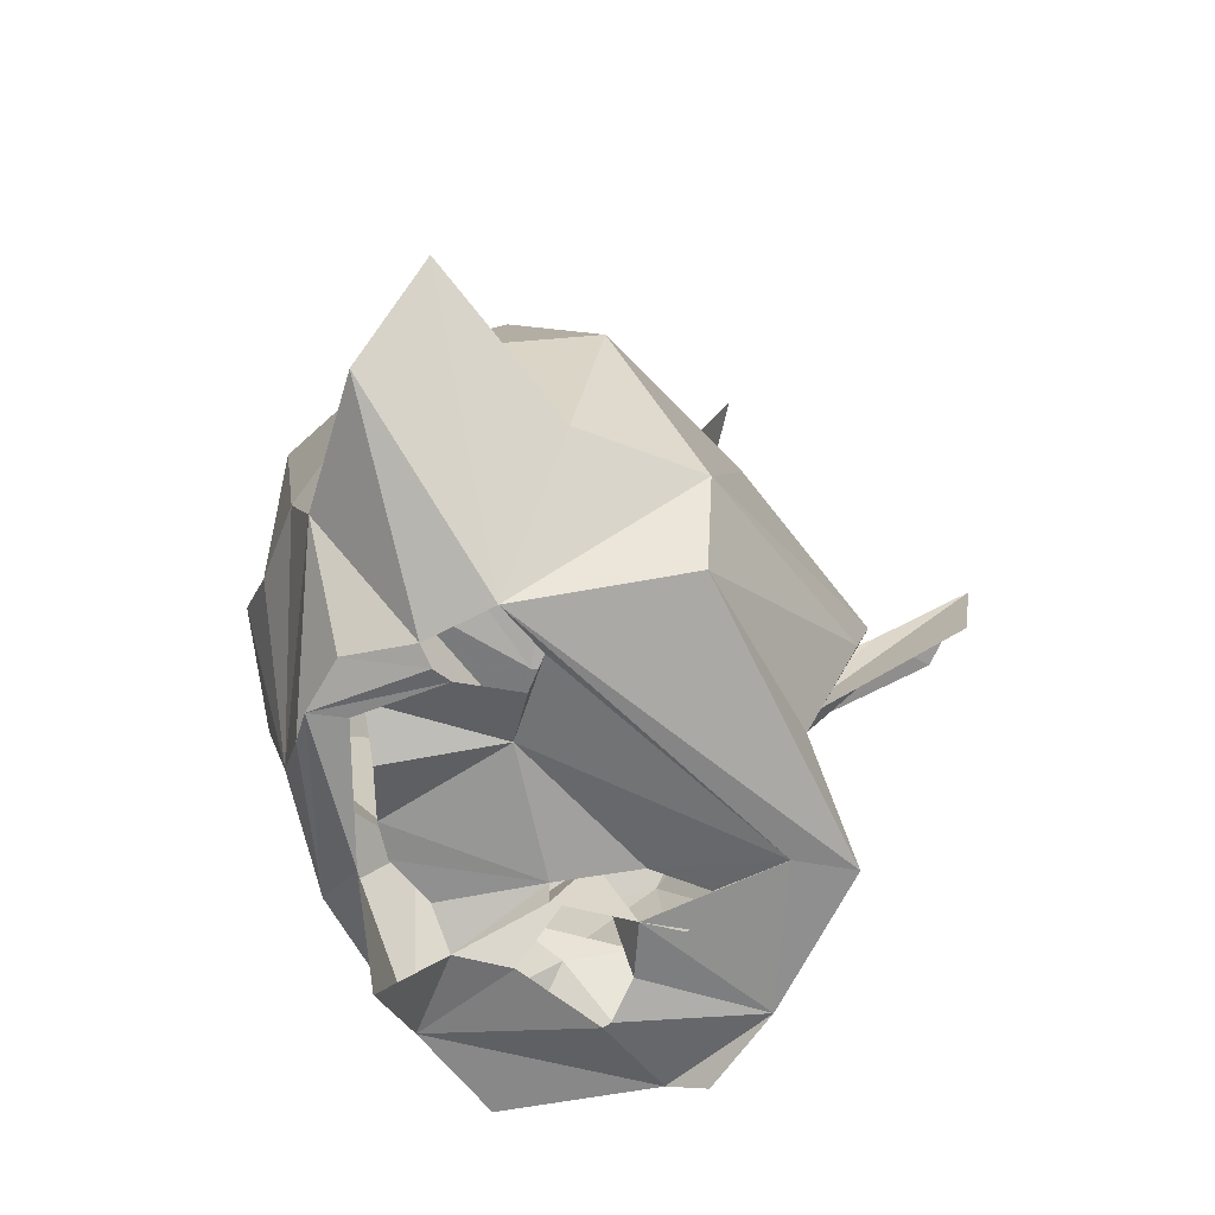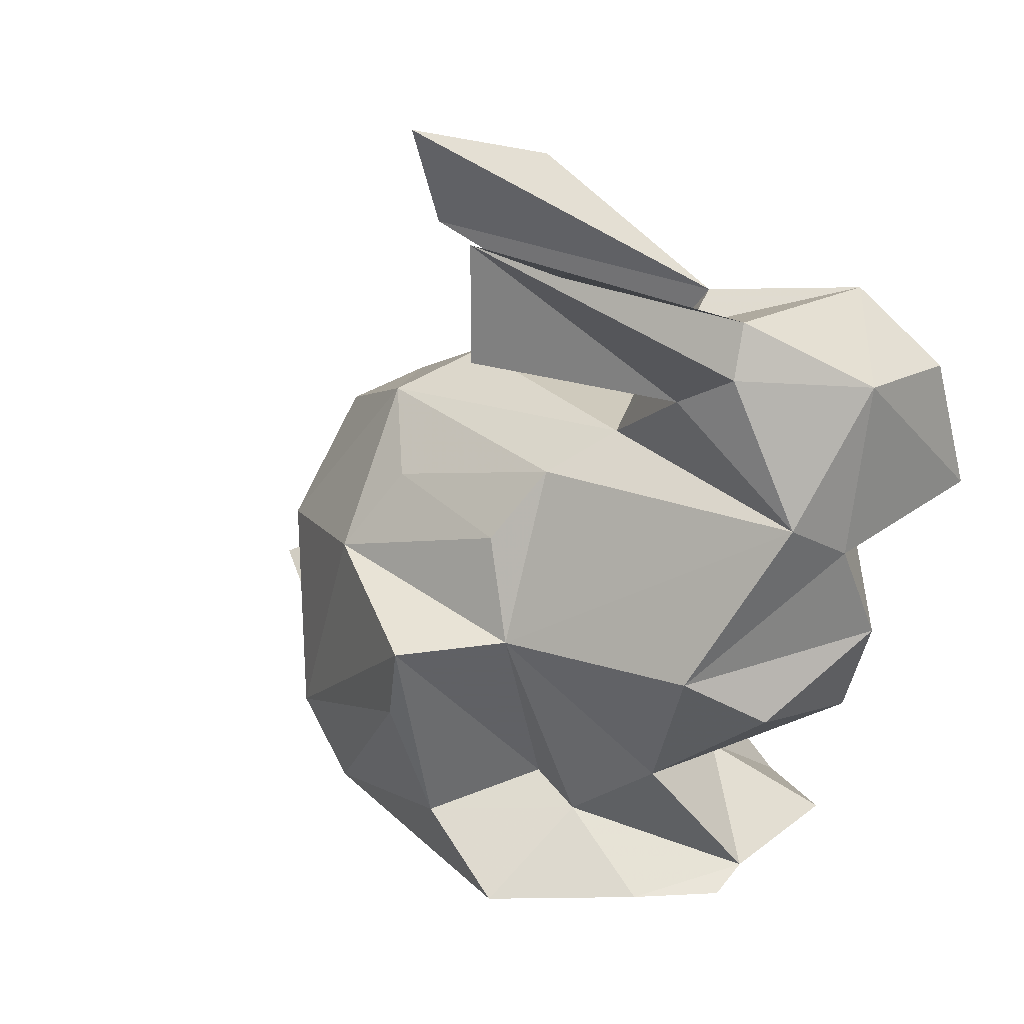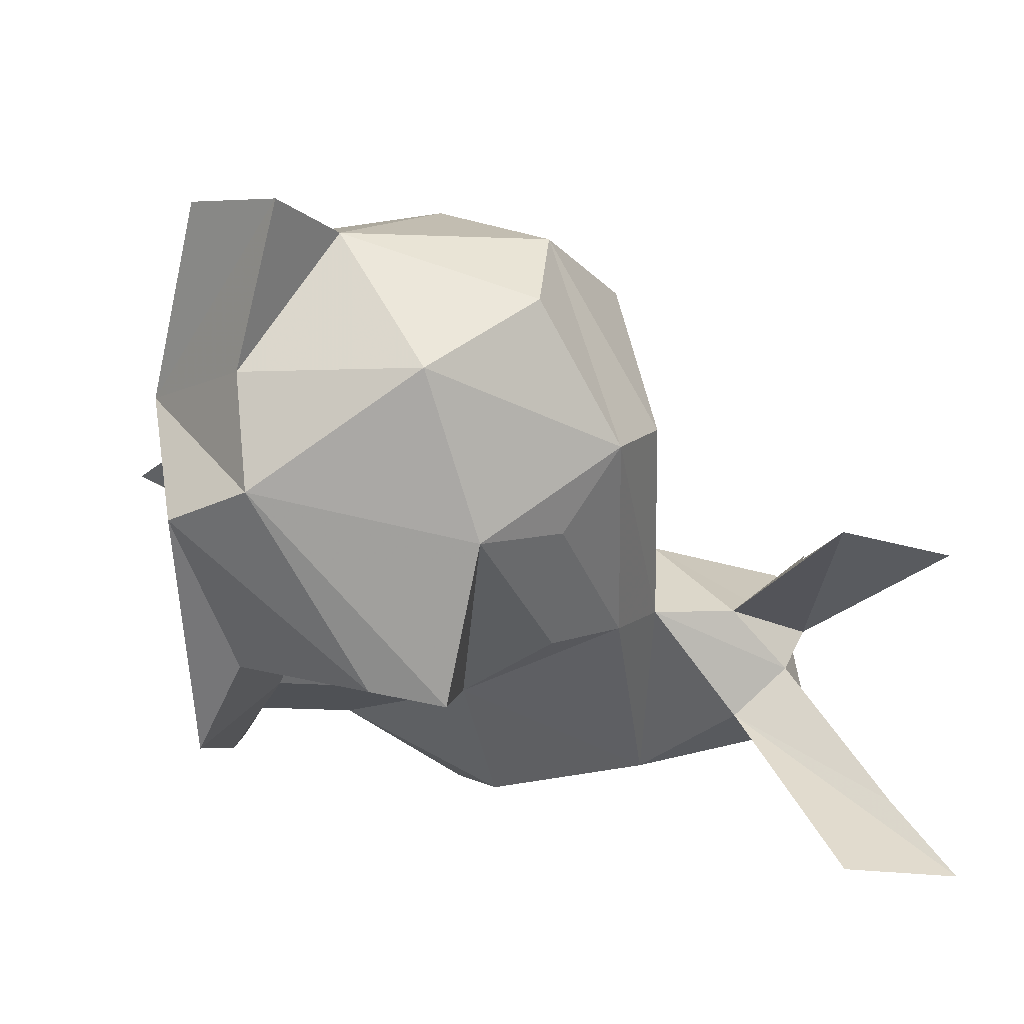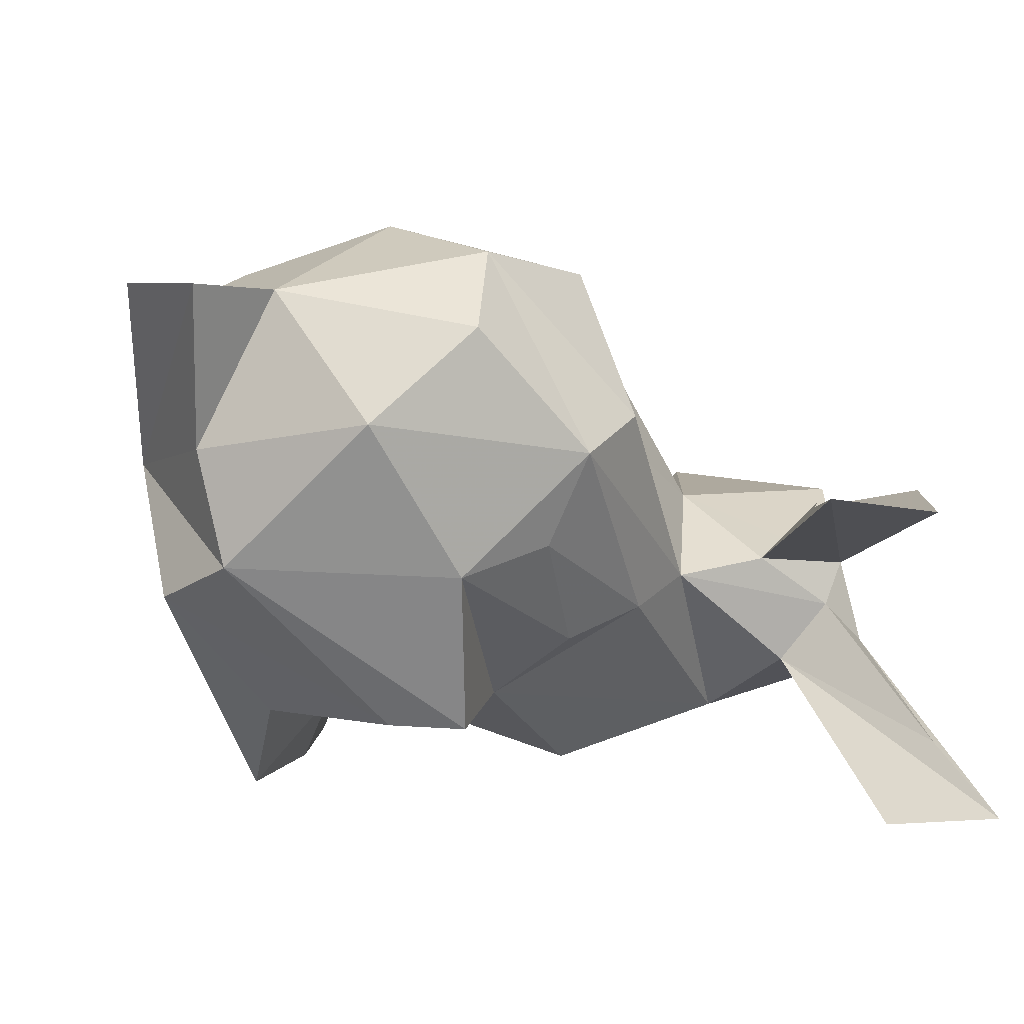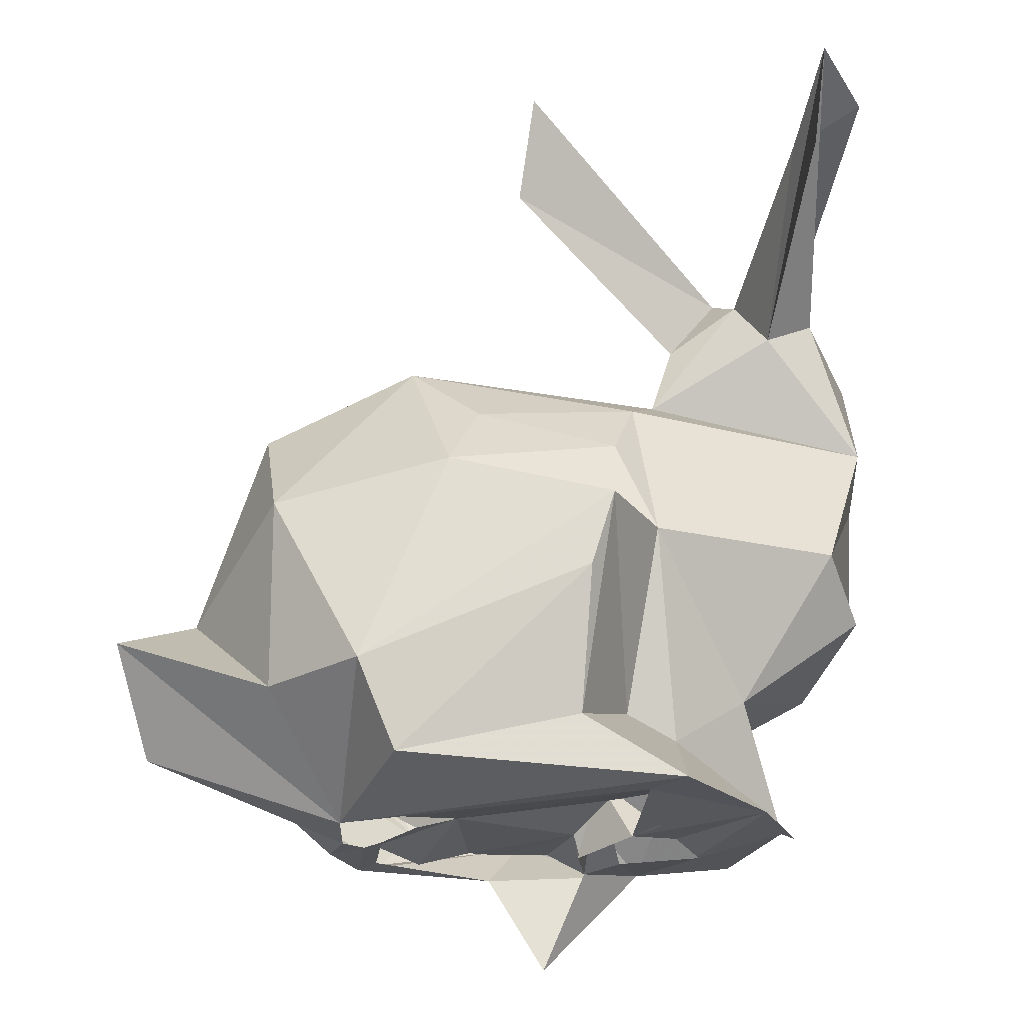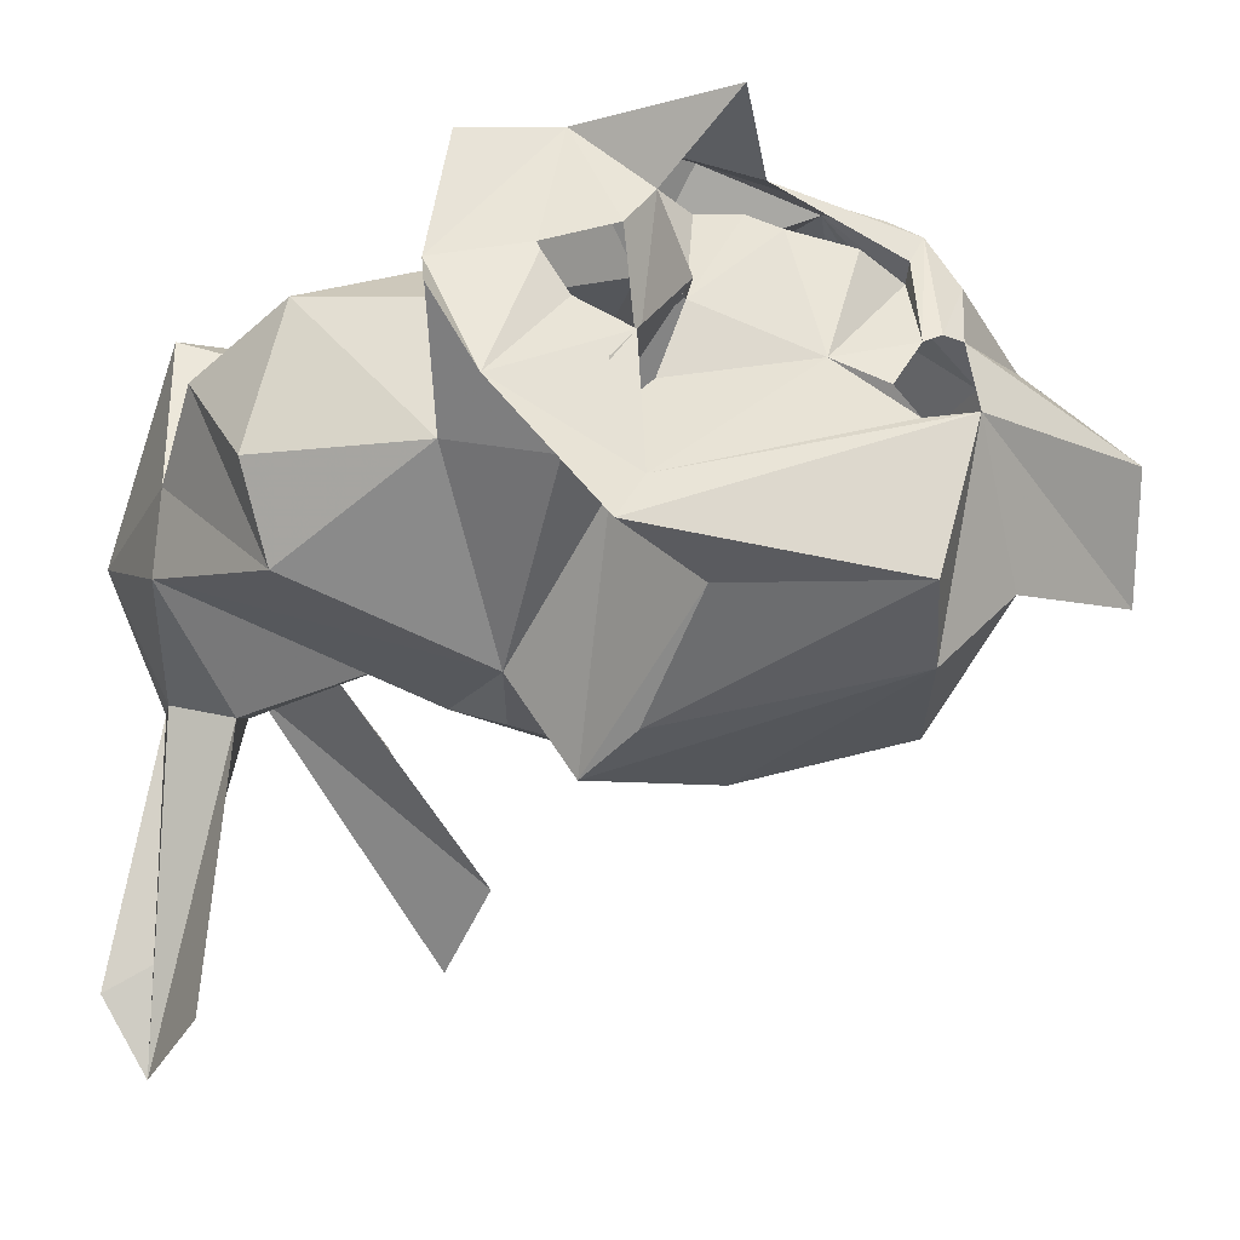
<metadata>
{"format":"obj","ext":"obj","renderer":"f3d","projection":"perspective","resolution":1024,"background":"white","views":[{"elev":-66.7,"azim":109.9,"up":"+Y"},{"elev":22.8,"azim":-132.1,"up":"+Y"},{"elev":-51.4,"azim":97.0,"up":"+Z"},{"elev":-42.3,"azim":109.8,"up":"+Z"},{"elev":-25.5,"azim":170.8,"up":"+Y"},{"elev":-34.1,"azim":-22.1,"up":"+Z"}]}
</metadata>
<code>
v 0.007274 -0.05542 0.04344
v 0.03201 -0.04878 0.0501
v 0.02798 -0.03368 0.03691
v 0.07015 0.03164 0.03039
v 0.01134 0.03315 -0.001503
v 0.01116 -0.0255 0.03962
v 0.104 -0.01858 0.009847
v 0.04642 0.02787 0.03537
v 0.000546 -0.02601 0.03701
v -0.002272 -0.002937 0.04508
v -0.01329 0.01436 0.03969
v -0.02172 -0.00467 -0.01538
v 0.06212 -0.05619 0.04154
v -0.03355 0.02593 -0.000536
v 0.112 -0.04605 0.01356
v 0.02029 0.06499 0.001586
v 0.02584 0.08586 -0.006662
v 0.07885 -0.0281 0.04323
v 0.05473 -0.04783 0.04734
v 0.02106 0.06439 -0.000493
v 0.0718 -0.01877 0.05023
v 0.09037 -0.03241 0.03324
v 0.04268 0.07159 -0.01914
v -0.004705 0.06379 0.006094
v 0.007161 0.03374 0.02444
v -0.01493 0.02684 0.05304
v 0.08894 -0.00196 0.03776
v 0.07435 -0.05999 0.003761
v 0.09167 -0.0434 0.02867
v -0.03506 0.01828 0.0127
v 0.06735 -0.05558 -0.02673
v 0.1194 -0.02737 -0.001006
v -0.03442 0.02317 0.04728
v -0.01294 0.08717 -0.05973
v 0.09194 0.01825 -0.001631
v -0.01484 0.05996 0.03729
v -0.007429 0.05922 -0.001852
v 0.02492 0.0309 0.01951
v -0.02111 0.06315 -0.002165
v 0.06665 0.001454 0.04968
v -0.02352 0.08234 -0.04756
v -0.02291 0.05352 -0.006142
v -0.01147 0.07673 -0.03939
v 0.09261 0.02031 0.01789
v 0.03228 0.00417 0.04353
v -0.03289 0.04822 0.04012
v -0.03619 0.00024 0.0207
v 0.04771 -0.0141 0.05683
v -0.004713 -0.03379 -0.005658
v 0.003293 -0.03966 0.02015
v 0.02407 0.01268 -0.02269
v 0.09111 -0.00346 -0.01908
v 0.05146 0.01785 -0.02225
v -0.026 -0.02084 0.02562
v -0.03652 0.05042 0.01647
v 0.02861 -0.007505 -0.04346
v 0.0586 0.002837 -0.03186
v 0.01827 0.0258 -0.01345
v 0.05578 0.03757 0.002109
v 0.06376 0.03056 -0.01283
v 0.07513 -0.03898 -0.03054
v 0.0331 -0.04797 -0.03135
v -0.006647 -0.05866 -0.01198
v 0.09023 -0.0392 -0.01307
v -0.01237 0.04751 -0.009714
v 0.0328 -0.02201 -0.04173
v 0.02066 -0.04053 -0.01292
v -0.03028 -0.01376 -0.00199
v 0.005955 0.04938 0.002775
v 0.01094 -0.04542 -0.01246
v 0.01643 -0.006159 -0.02575
v 0.04085 0.09095 -0.02697
v 0.01358 -0.05971 -0.03281
v 0.01871 -0.05921 -0.02325
v 0.01401 -0.05766 -0.009552
v 0.06911 -0.05744 -0.001557
v 0.01562 -0.05532 -0.009558
v 0.01266 -0.05998 -0.004057
v 0.06425 -0.05919 0.000188
v 0.05933 -0.05984 0.004749
v 0.01693 -0.0602 0.002193
v 0.0769 -0.05716 0.008752
v -0.01609 -0.05921 0.002025
v -0.01532 -0.0558 0.009282
v 0.007065 -0.05881 0.0066
v 0.02233 -0.05426 -0.001096
v 0.05054 -0.05563 0.01052
v 0.06824 -0.06062 0.01664
v 0.07249 -0.0598 0.01703
v 0.02558 -0.06148 0.01386
v 0.07388 -0.05819 0.02974
v 0.001472 -0.06039 0.01244
v 0.000913 -0.06022 0.01399
v 0.05547 -0.05897 0.03133
v 0.06496 -0.0599 0.01476
v 0.04454 -0.05473 0.03534
v 0.02251 -0.04698 0.007762
v 0.02643 -0.05678 0.01359
v 0.01517 -0.05929 0.0234
v 0.06473 -0.05608 0.02934
v 0.06424 -0.05895 0.03167
v 0.02085 -0.05911 0.03206
v -0.01107 -0.05475 0.03738
v 0.02796 -0.07741 0.04077
v 0.06724 -0.05878 0.03774
v 0.02852 -0.05515 0.03263
v 0.03768 -0.05461 0.03619
v 0.03963 -0.05902 0.04028
v -0.01055 0.06579 -0.05754
f 34 41 43
f 36 55 46
f 26 36 33
f 38 8 4
f 10 11 47
f 59 38 4
f 52 35 7
f 38 59 5
f 103 1 50
f 6 10 9
f 17 24 69
f 6 3 10
f 10 25 11
f 40 4 45
f 3 45 10
f 54 47 68
f 8 25 10
f 8 38 25
f 8 10 45
f 59 44 60
f 59 4 44
f 20 69 23
f 3 2 19
f 73 28 74
f 48 40 45
f 4 8 45
f 13 19 2
f 72 17 20
f 15 32 29
f 71 51 57
f 26 25 36
f 19 18 21
f 25 24 36
f 25 26 11
f 13 29 19
f 44 27 7
f 18 40 21
f 27 4 40
f 19 29 22
f 27 40 18
f 48 19 21
f 7 27 22
f 22 29 7
f 22 27 18
f 21 40 48
f 27 44 4
f 98 102 90
f 69 20 16
f 2 105 13
f 22 18 19
f 23 72 20
f 69 20 17
f 20 69 16
f 96 107 98
f 104 1 102
f 14 30 55
f 64 61 52
f 52 7 64
f 34 43 65
f 61 64 28
f 61 28 31
f 109 34 65
f 28 73 31
f 25 69 24
f 15 28 32
f 35 44 7
f 69 25 5
f 43 39 37
f 55 36 39
f 6 9 50
f 39 36 37
f 38 5 25
f 36 24 37
f 65 43 37
f 41 39 43
f 60 44 35
f 50 3 6
f 23 24 72
f 3 48 45
f 24 23 69
f 10 47 54
f 3 19 48
f 2 3 1
f 50 49 84
f 33 46 55
f 65 42 34
f 39 41 34
f 42 39 34
f 71 57 56
f 47 11 30
f 70 73 63
f 56 67 71
f 24 17 72
f 47 30 12
f 68 47 12
f 67 56 62
f 84 63 83
f 14 55 42
f 55 39 42
f 60 35 52
f 52 57 60
f 62 70 67
f 7 32 64
f 90 102 97
f 90 97 81
f 5 60 58
f 53 58 60
f 53 51 58
f 3 50 1
f 70 62 73
f 58 14 5
f 5 59 60
f 58 51 71
f 69 37 24
f 7 29 32
f 53 60 57
f 30 14 12
f 70 63 84
f 32 28 64
f 68 12 49
f 71 14 58
f 67 70 71
f 14 42 65
f 97 102 99
f 14 65 5
f 102 1 99
f 49 12 71
f 57 52 61
f 61 56 57
f 71 12 14
f 37 69 5
f 31 66 61
f 61 66 56
f 49 71 70
f 62 66 31
f 73 62 31
f 65 37 5
f 34 109 65
f 106 102 98
f 57 51 53
f 84 49 70
f 56 66 62
f 88 105 95
f 105 101 95
f 105 108 101
f 100 95 101
f 28 89 82
f 105 2 108
f 91 105 88
f 80 87 79
f 105 91 13
f 89 91 88
f 49 54 68
f 29 91 89
f 28 76 79
f 30 11 33
f 94 96 87
f 108 2 1
f 33 55 30
f 91 29 13
f 107 106 98
f 96 98 87
f 33 11 26
f 54 49 50
f 95 87 80
f 63 84 83
f 54 9 10
f 95 100 87
f 15 89 28
f 92 84 63
f 50 9 54
f 93 84 92
f 36 46 33
f 74 63 73
f 93 1 84
f 74 81 63
f 63 85 92
f 85 63 81
f 99 1 93
f 81 74 75
f 78 81 75
f 1 103 84
f 15 29 89
f 77 75 74
f 50 84 103
f 87 98 86
f 74 86 77
f 97 85 81
f 100 94 87
f 87 86 74
f 79 87 74
f 74 28 79
f 108 1 104

</code>
